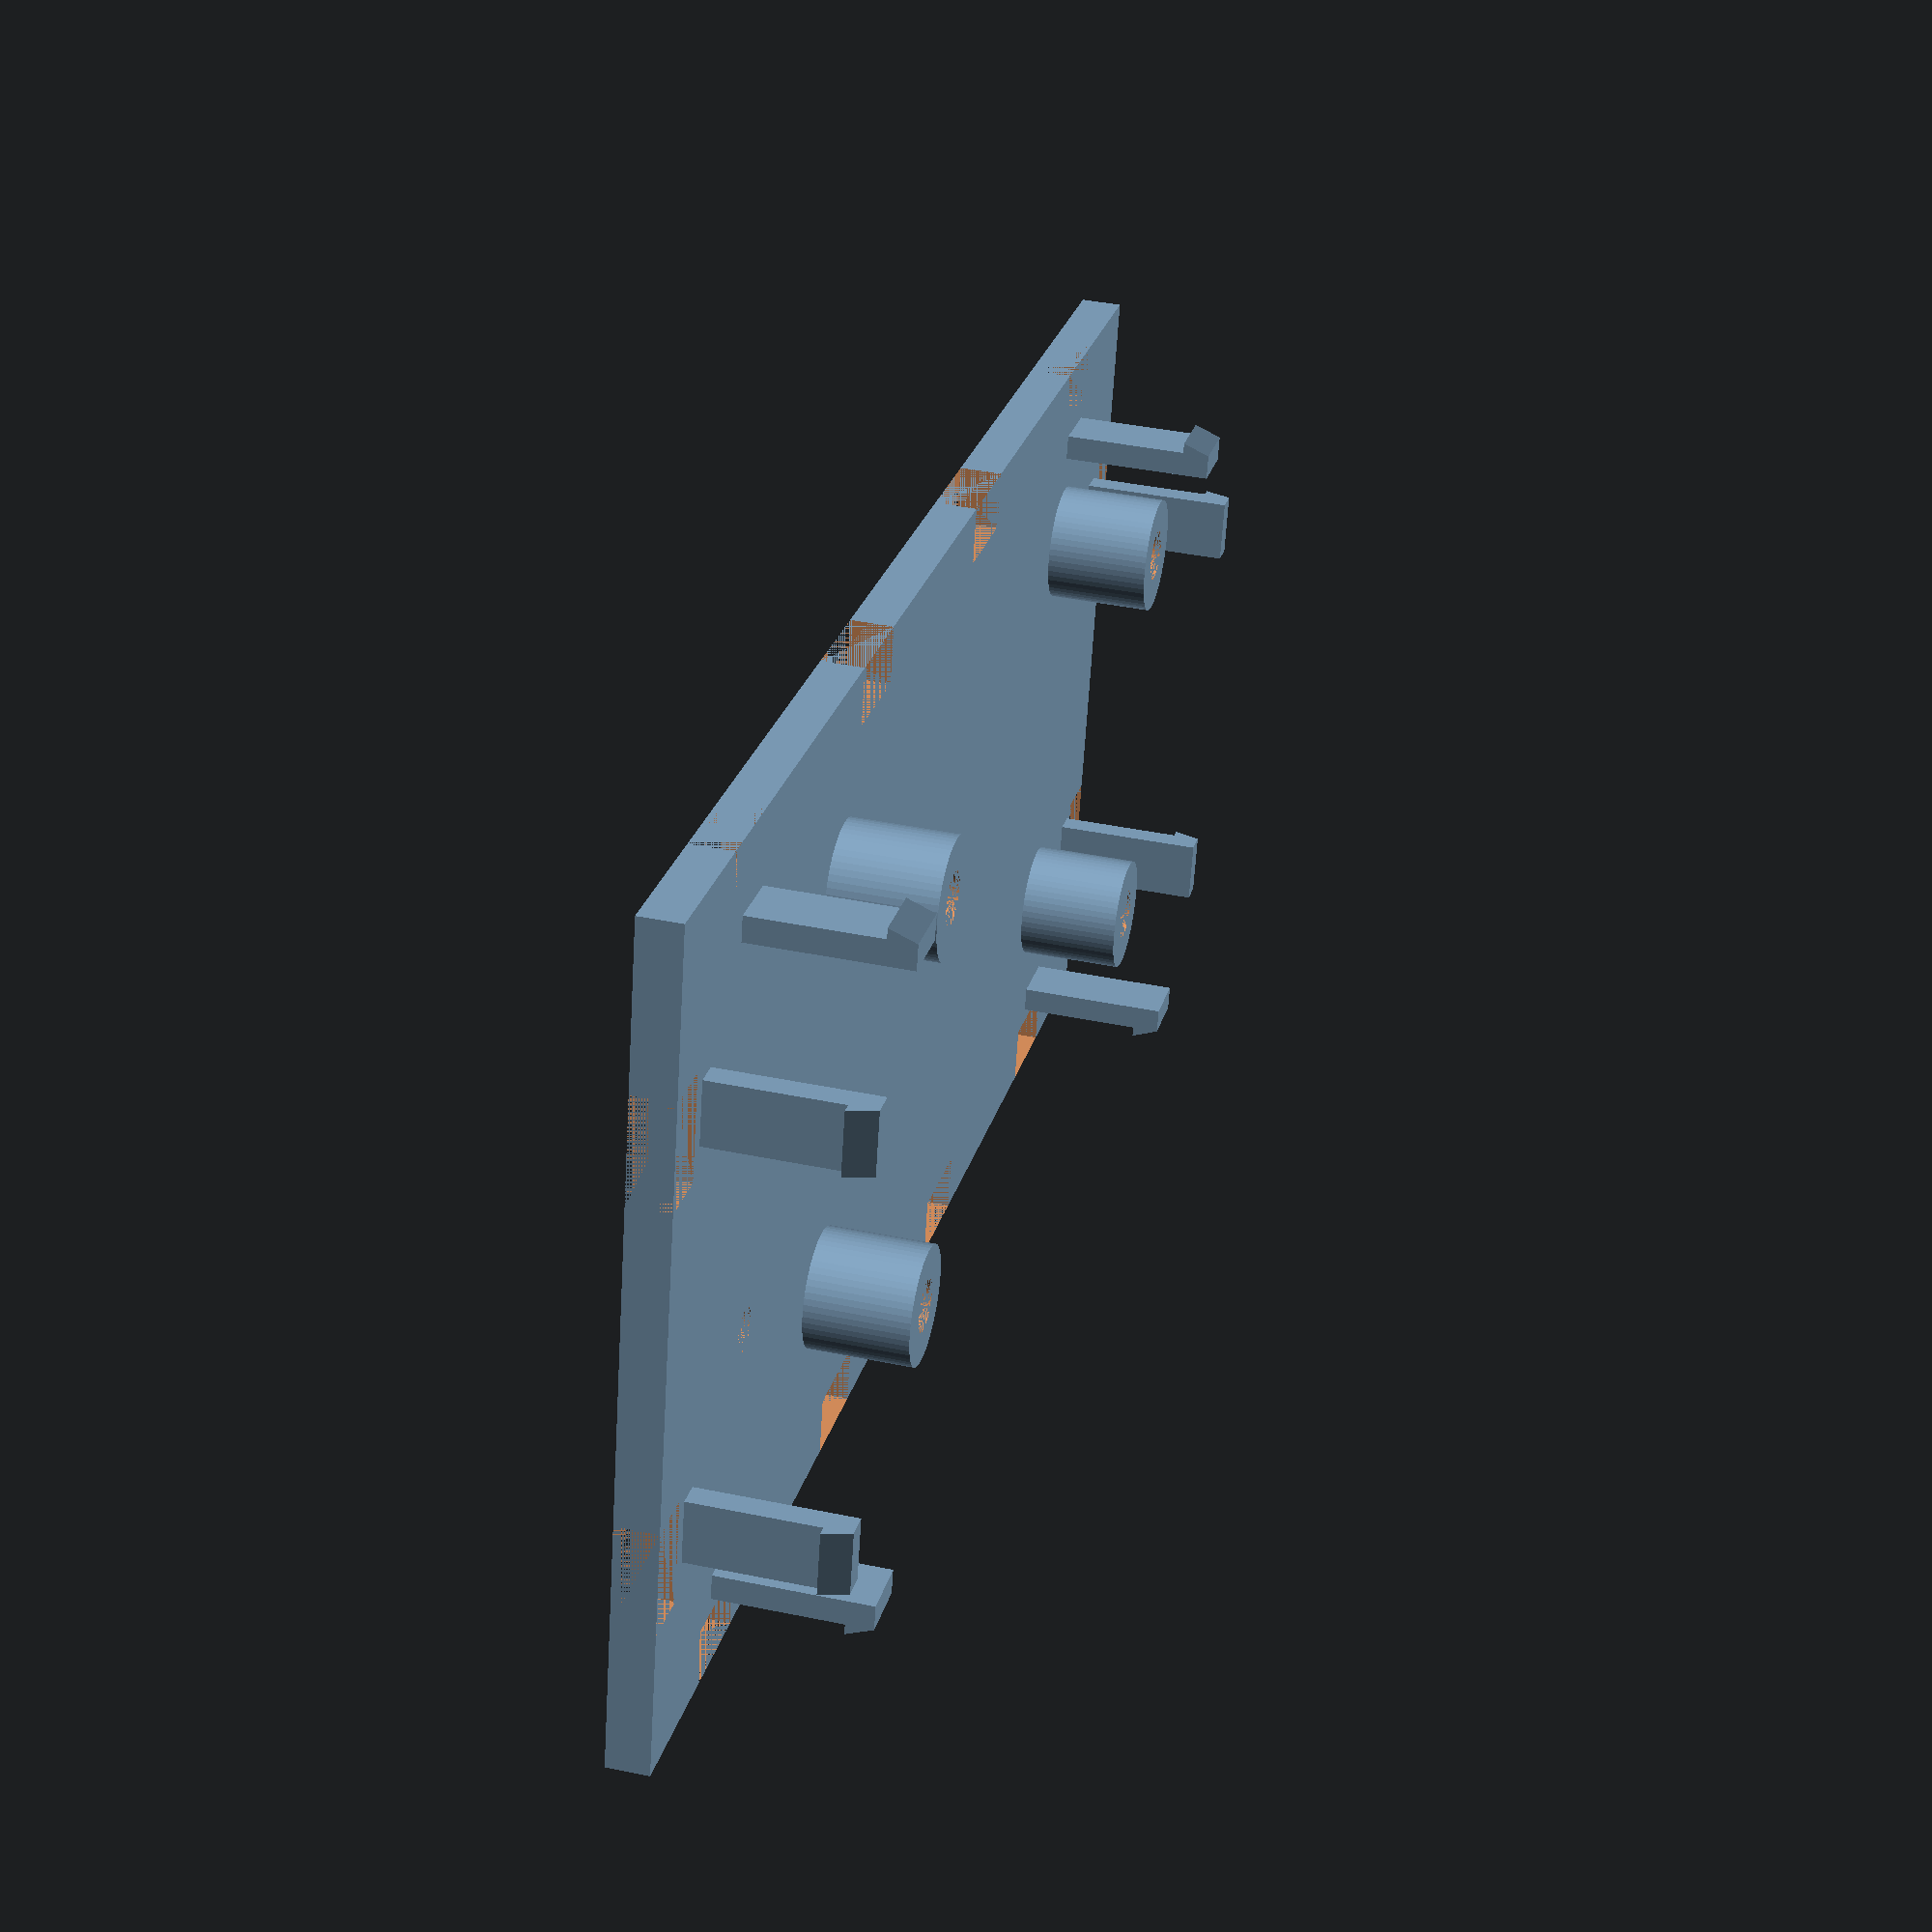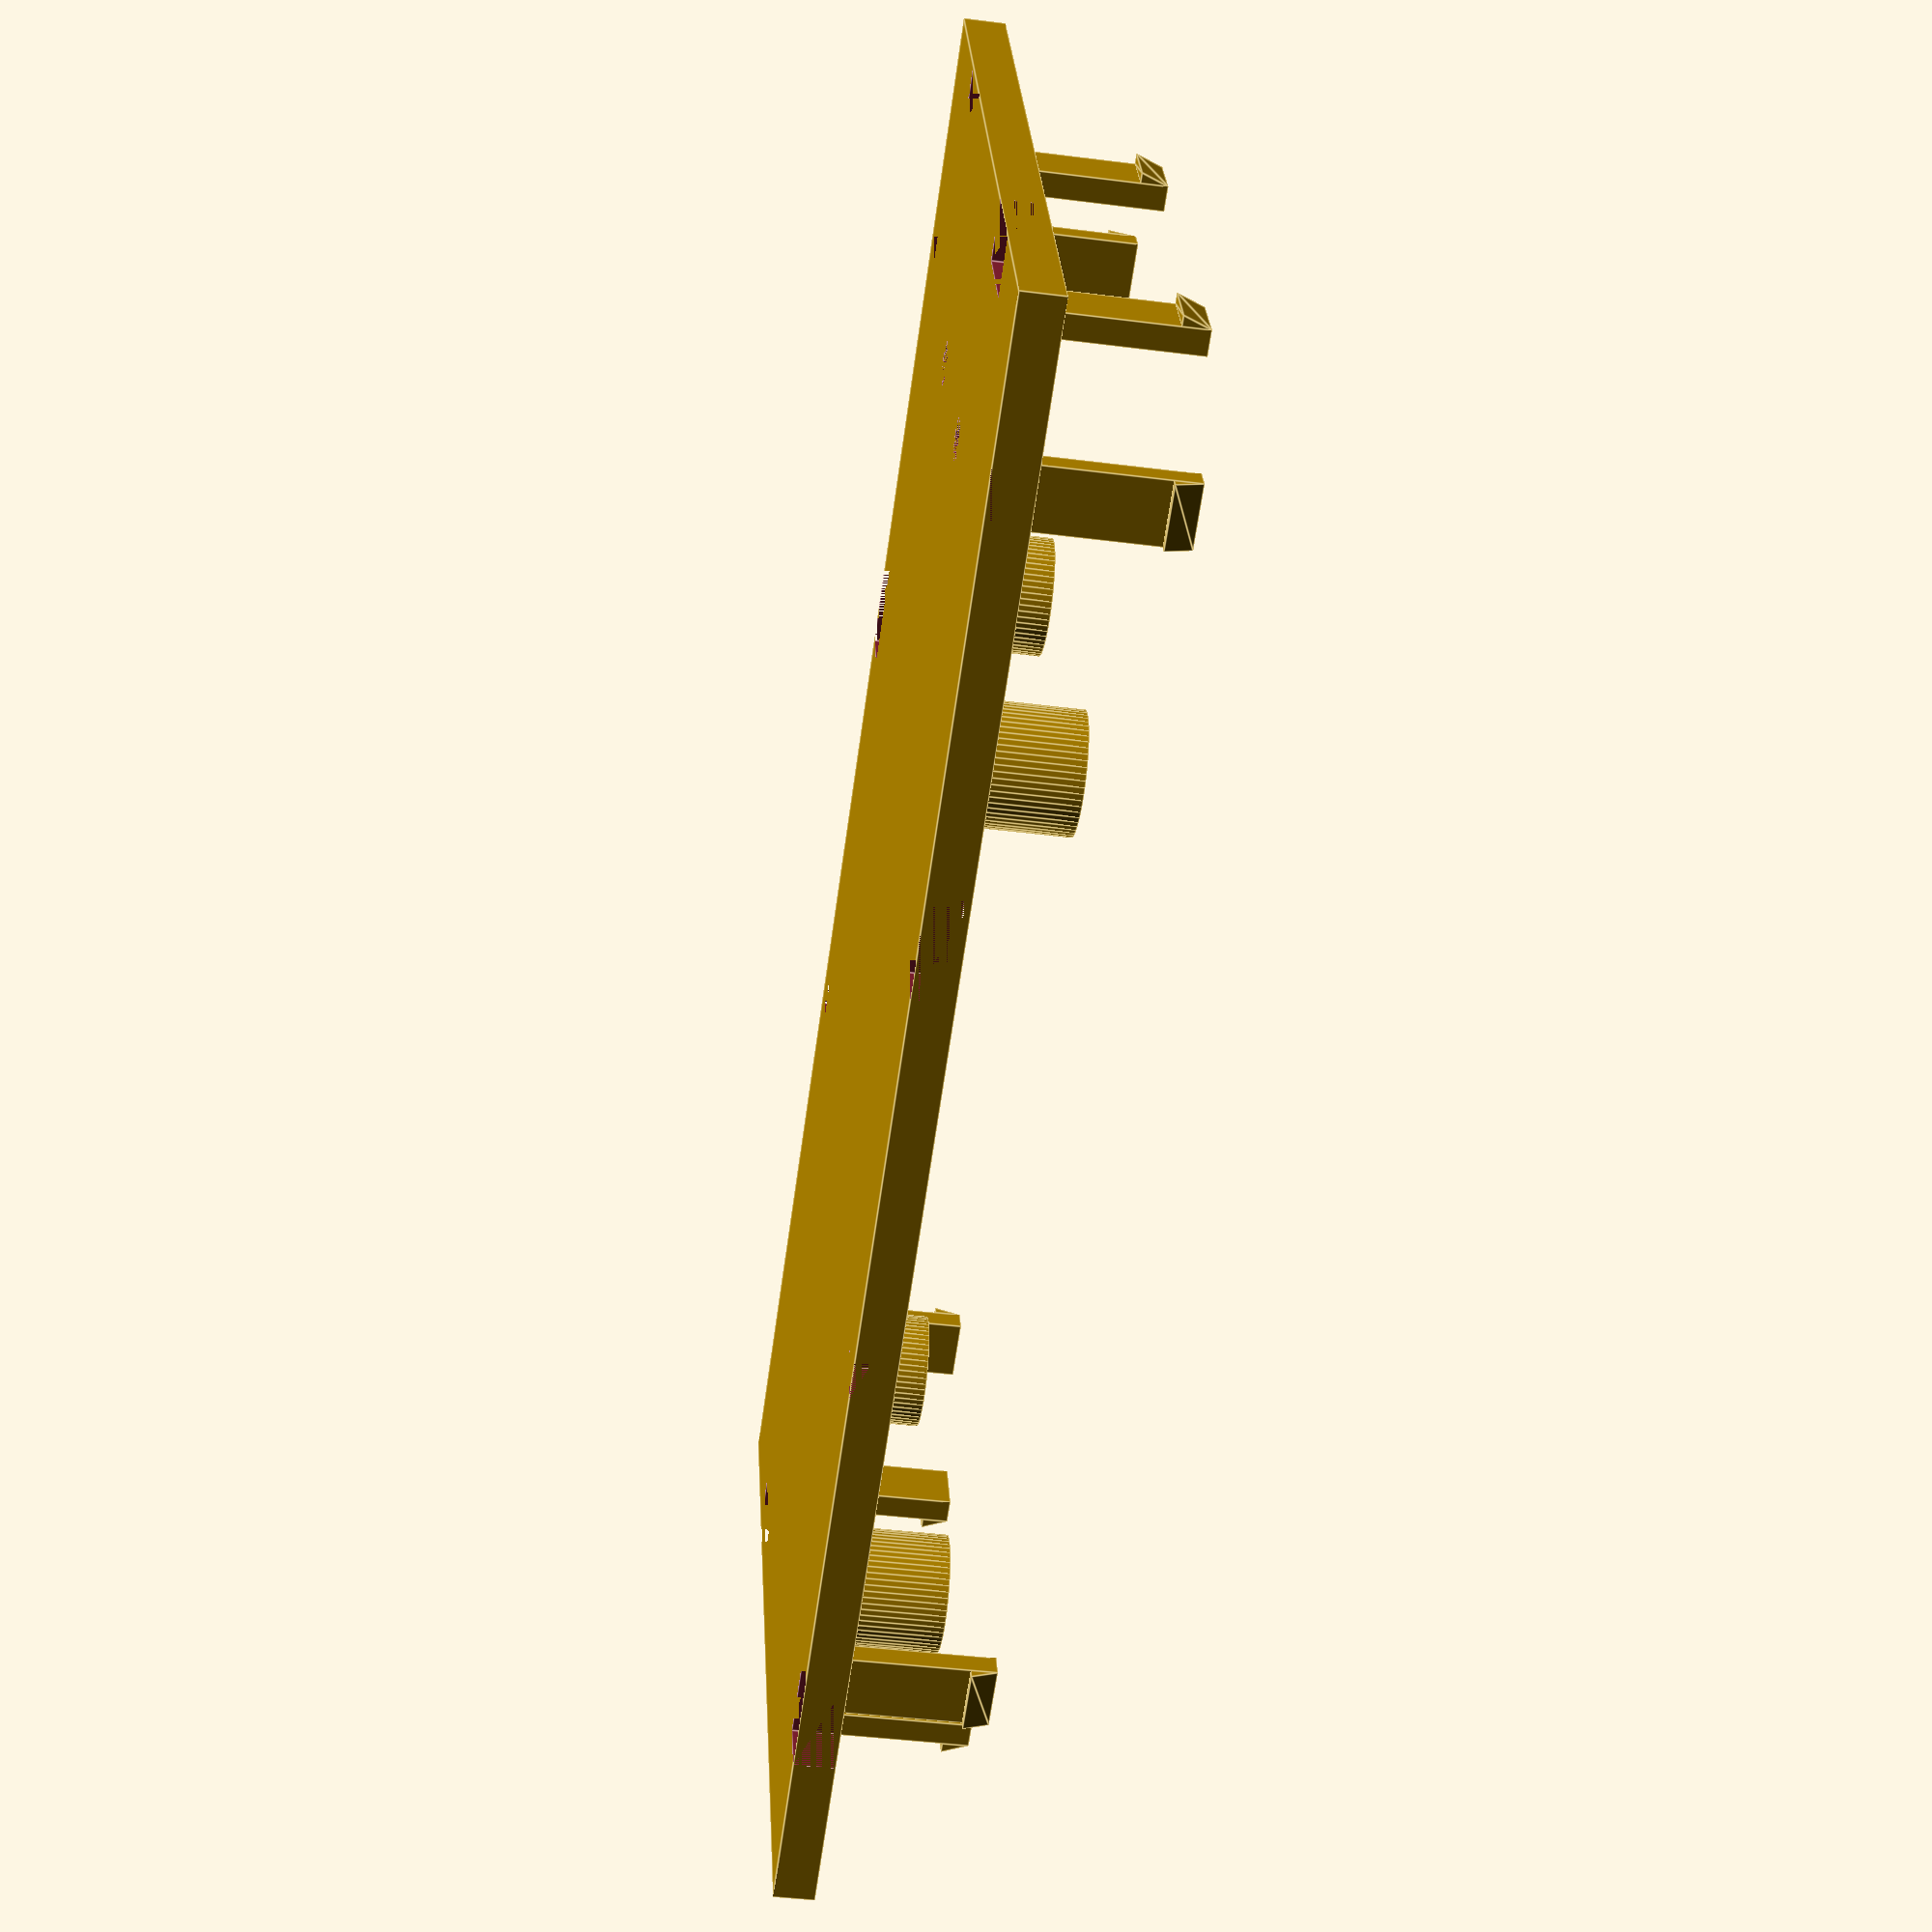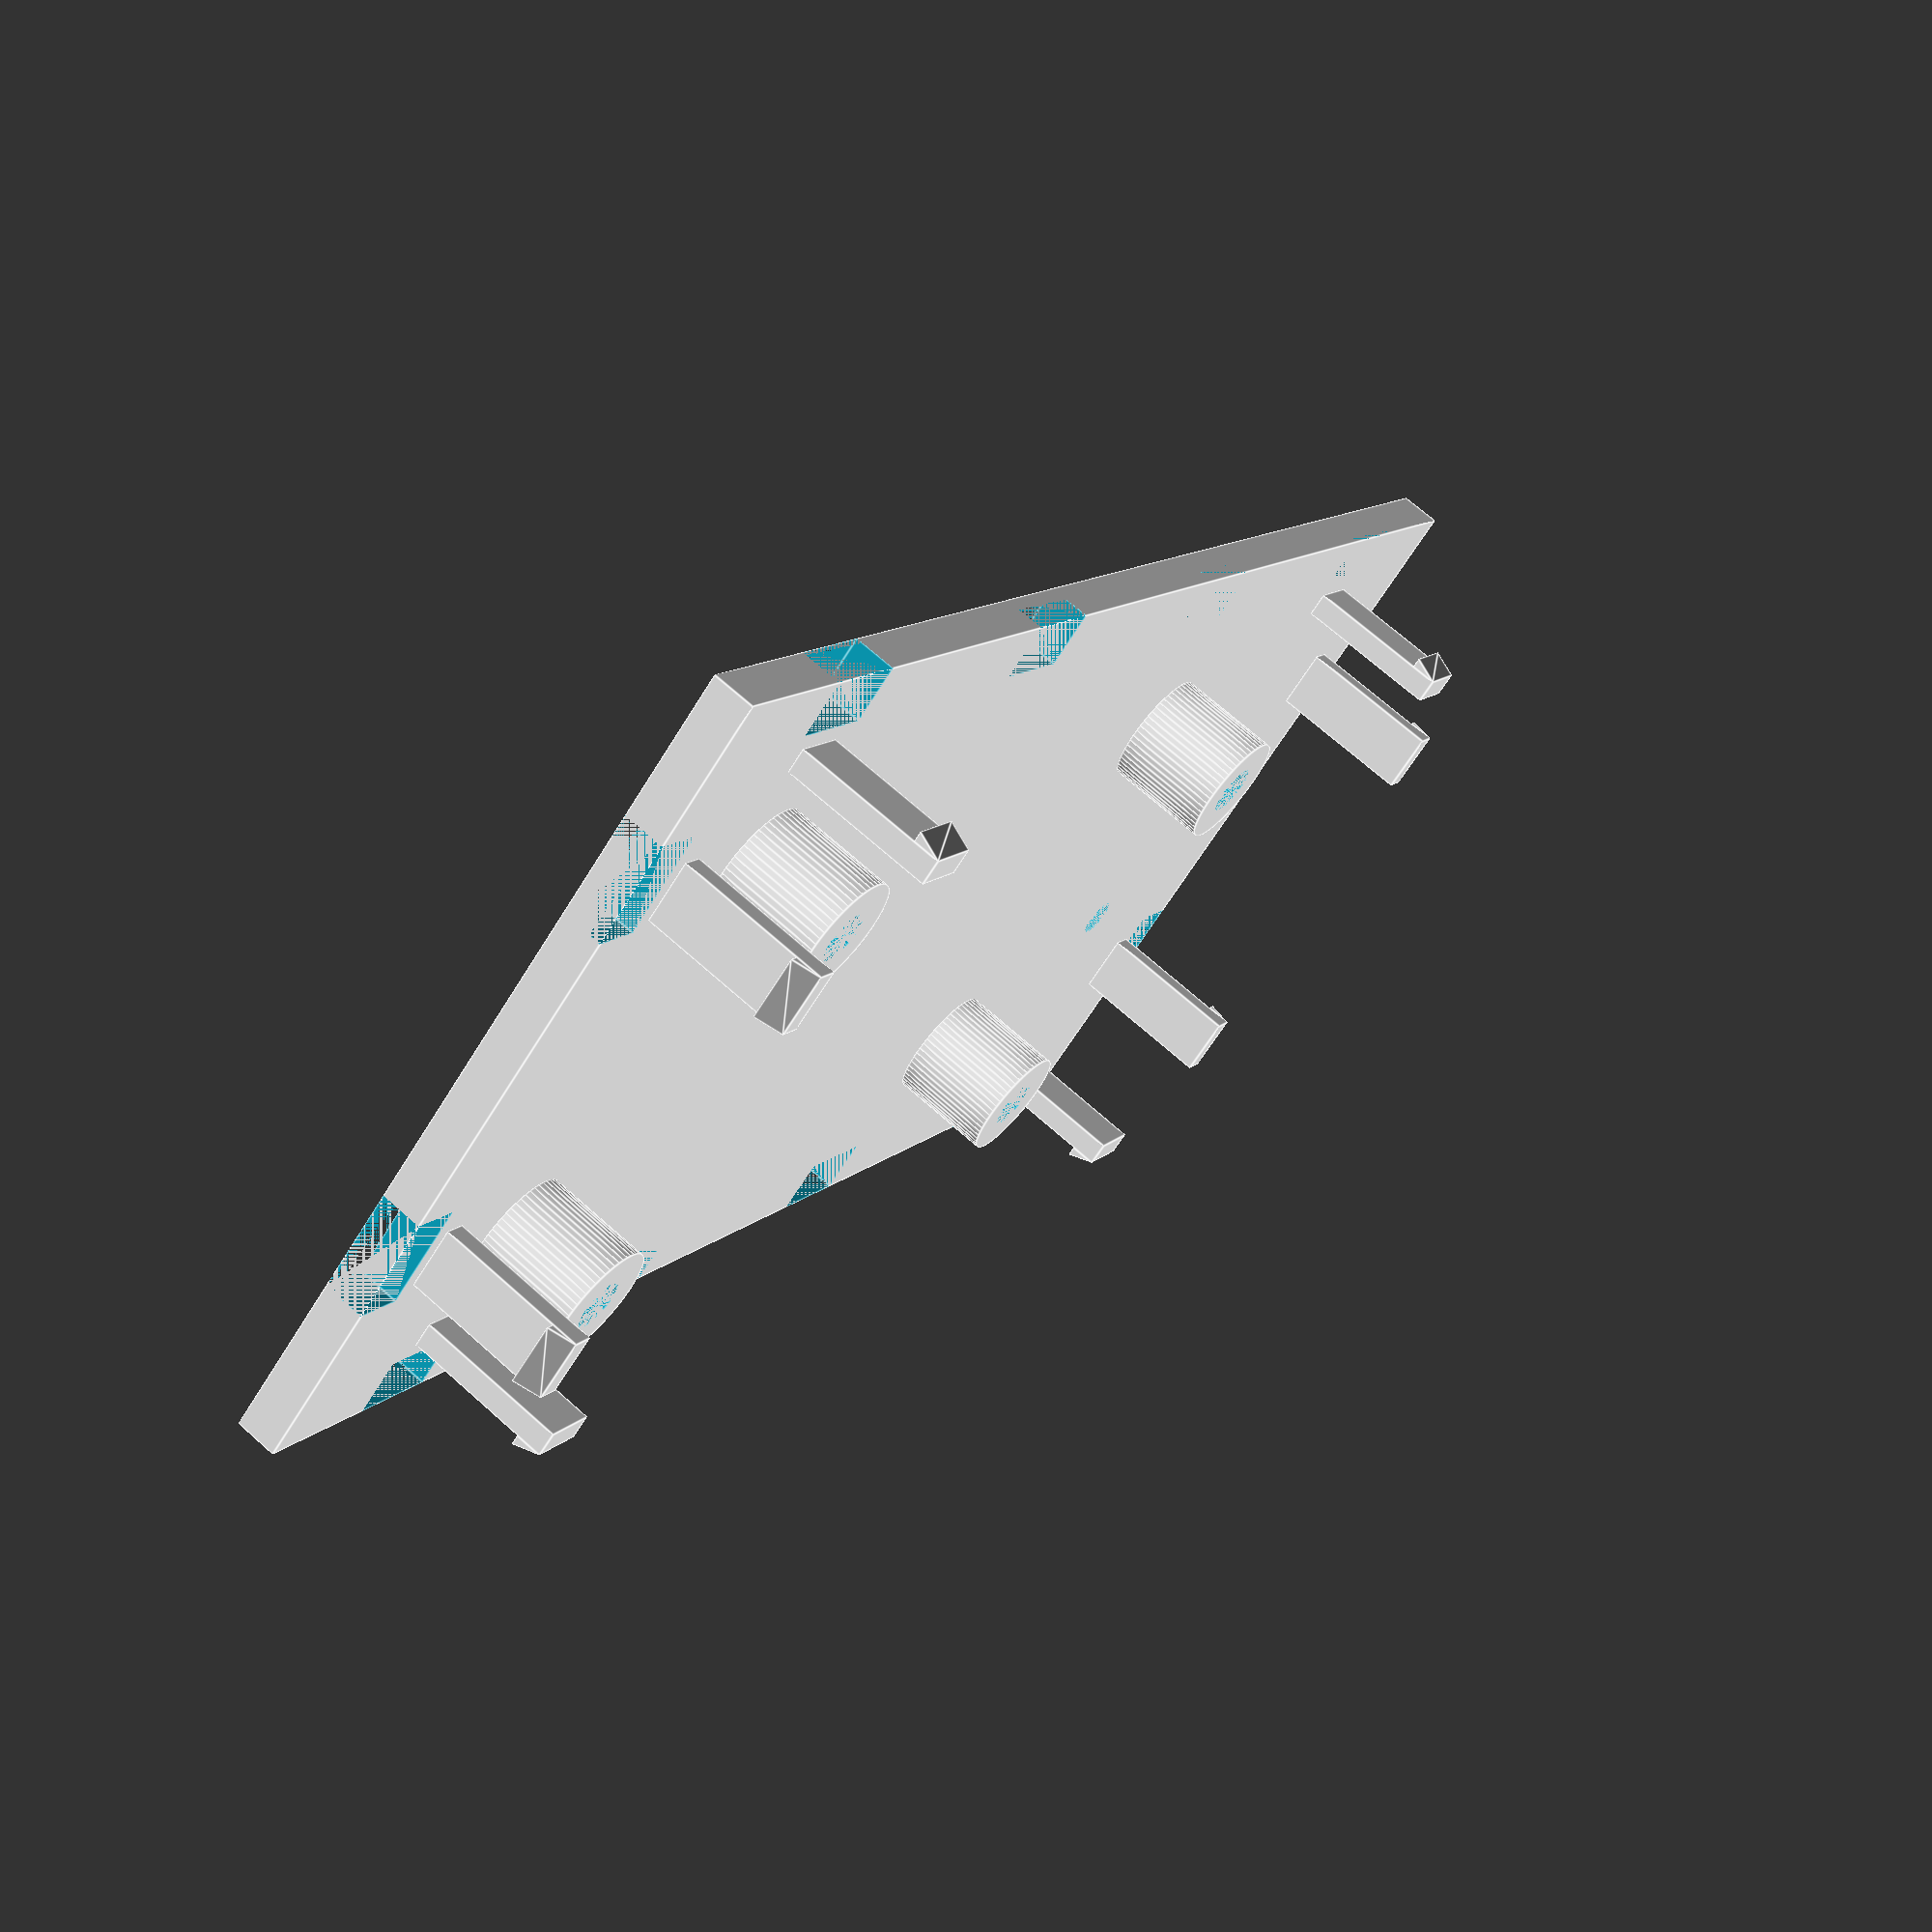
<openscad>
thinkness = 2;

open_x = 2.75;
open_y = 5;

side_y = 39.8;
side_x = side_y*2;

drill = 2;
drill1_x = 12;
drill1_y = 15;
drill2_x = 12;
drill2_y = 25;

esp_x = 43.5;
esp_y = 20.5;
esp_pos_x = 25;
esp_pos_y = 10;

//function openH = cube([open_x, open_y, thinkness]);
//function openV = cube([open_y, open_x, thinkness]);
//function transV = side_y - open_x;

transV = side_y - open_x;
transH = side_x - open_x;

module openH()
{
	cube([open_x, open_y, thinkness]);
}

module openV()
{
	cube([open_y, open_x, thinkness]);
}

module clip(sens = "d")
{
	module _clip()
	{
		module gligli()
		{
			rotate([90,0,0]) translate([0,0,-3])
			linear_extrude(height=3) polygon([[0,0], [0.5,0], [0,1.3]], [[0,1,2]]);
		}
		cube([1.2, 3, 7.3]);
		//translate([1.2, 0, 6]) cube([0.5, 3, 1.3]);
		translate([1.2, 0, 6]) gligli();
	}

	if(sens == "r")
	{
		translate([0, 0, 0])
		{
			_clip();
		}
	}
	if(sens == "b")
	{
		rotate([0,0,90]) translate([0, -3, 0])
		{
			_clip();
		}
	}
	if(sens == "l")
	{
		rotate([0,0,180]) translate([-1.2, -3, 0])
		{
			_clip();
		}
	}
	if(sens == "f")
	{
		rotate([0,0,270]) translate([-1.2, 0,0])
		{
			_clip();
		}
	}
}

module socle()
{
	hight = 5;
	dia = 2.5;
	thinkness = 1.6;

	difference()
	{
		cylinder(h=hight, d=dia+2*thinkness, $fn=60);
		/*translate([thinkness, thinkness, 0])*/ cylinder(h=hight, d=dia, $fn=60);
	}
}

//*
difference()
{
	cube([side_x, side_y, thinkness]);
	translate([7,  0, 0]) openV();
	translate([27, 0, 0]) openV();
	translate([47, 0, 0]) openV();
	translate([67, 0, 0]) openV();
	translate([7,  transV, 0]) openV();
	translate([27, transV, 0]) openV();
	translate([47.5, transV, 0]) openV();
	translate([67.5, transV, 0]) openV();
	translate([0,  7, 0]) openH();
	translate([0, 27, 0]) openH();
	translate([transH,  7, 0]) openH();
	translate([transH, 27, 0]) openH();

	translate([drill1_x, drill1_y, 0]) cylinder(h=thinkness, d=drill, $fn=60);
	translate([drill2_x, drill2_y, 0]) cylinder(h=thinkness, d=drill, $fn=60);
}

	translate([8.5, 3.5, thinkness]) clip("f");
	translate([side_x-11.3, 3.5, thinkness]) clip("f");
	translate([8.5, side_y-3.5-1.2, thinkness]) clip("b");
	translate([side_x-11.3, side_y-3.5-1.2, thinkness]) clip("b");
	translate([side_x-3.5-1.2, side_y-11.5, thinkness]) clip("r");
	translate([side_x-3.5-1.2, 8.5, thinkness]) clip("r");
	translate([3.5, 8.5, thinkness]) clip("l");
	translate([3.5, side_y-11.5, thinkness]) clip("l");

	translate([esp_pos_x, esp_pos_y, thinkness]) socle();
	translate([esp_pos_x+esp_x, esp_pos_y, thinkness]) socle();
	translate([esp_pos_x, esp_pos_y+esp_y, thinkness]) socle();
	translate([esp_pos_x+esp_x, esp_pos_y+esp_y, thinkness]) socle();
//*/

//socle();
//clip("r");

</openscad>
<views>
elev=139.4 azim=194.7 roll=255.8 proj=p view=wireframe
elev=222.0 azim=201.6 roll=278.7 proj=p view=edges
elev=110.0 azim=51.3 roll=228.3 proj=p view=edges
</views>
